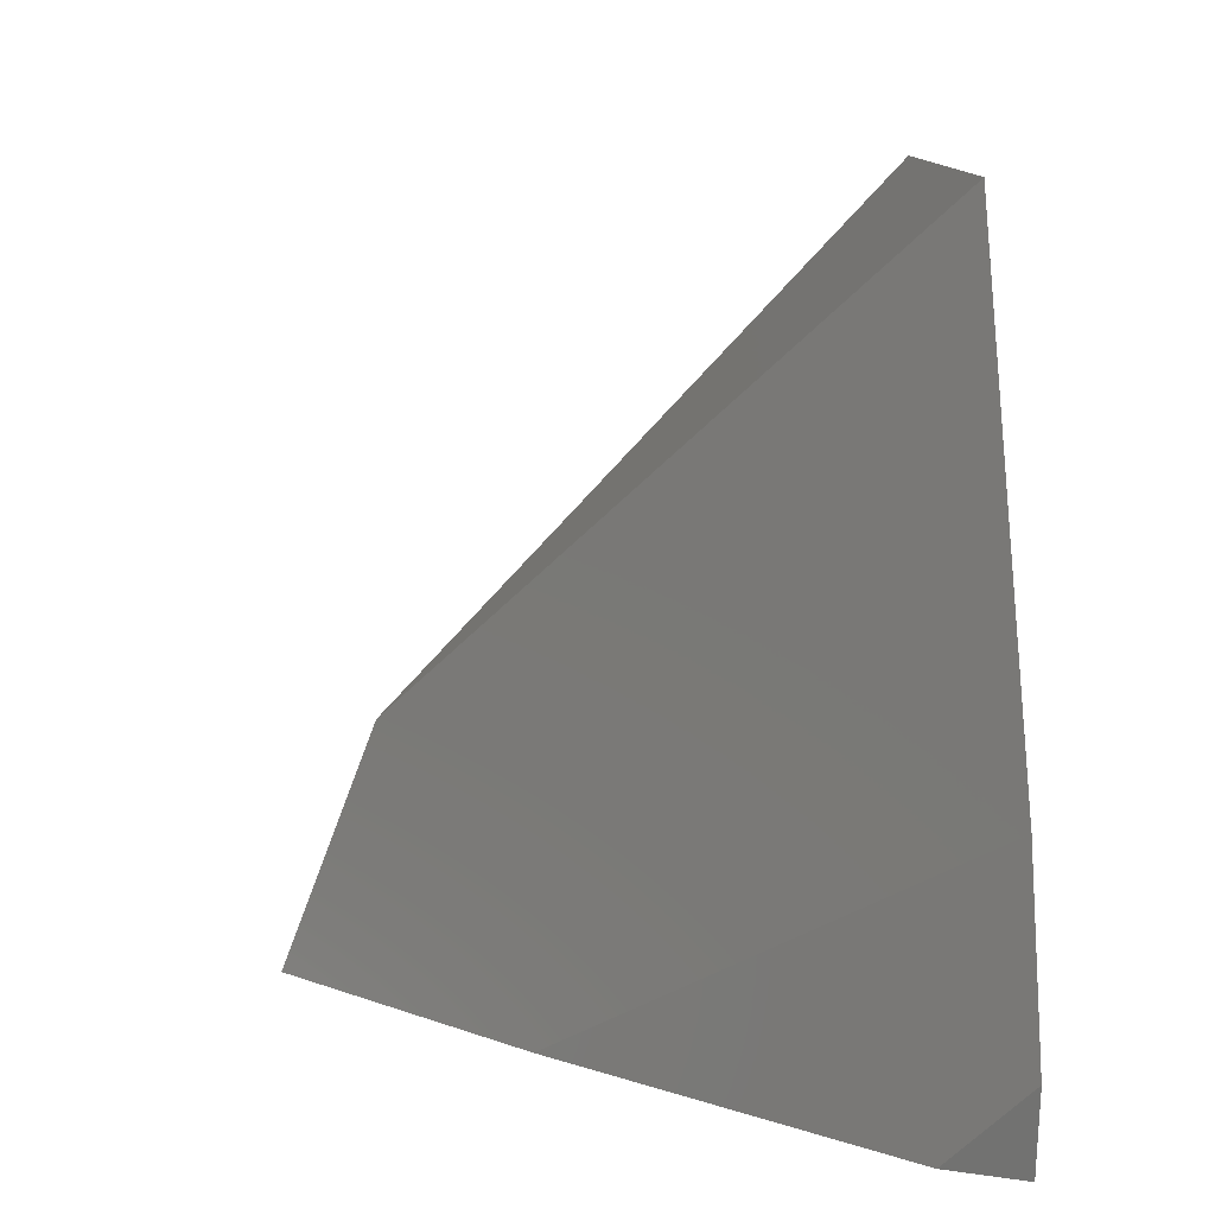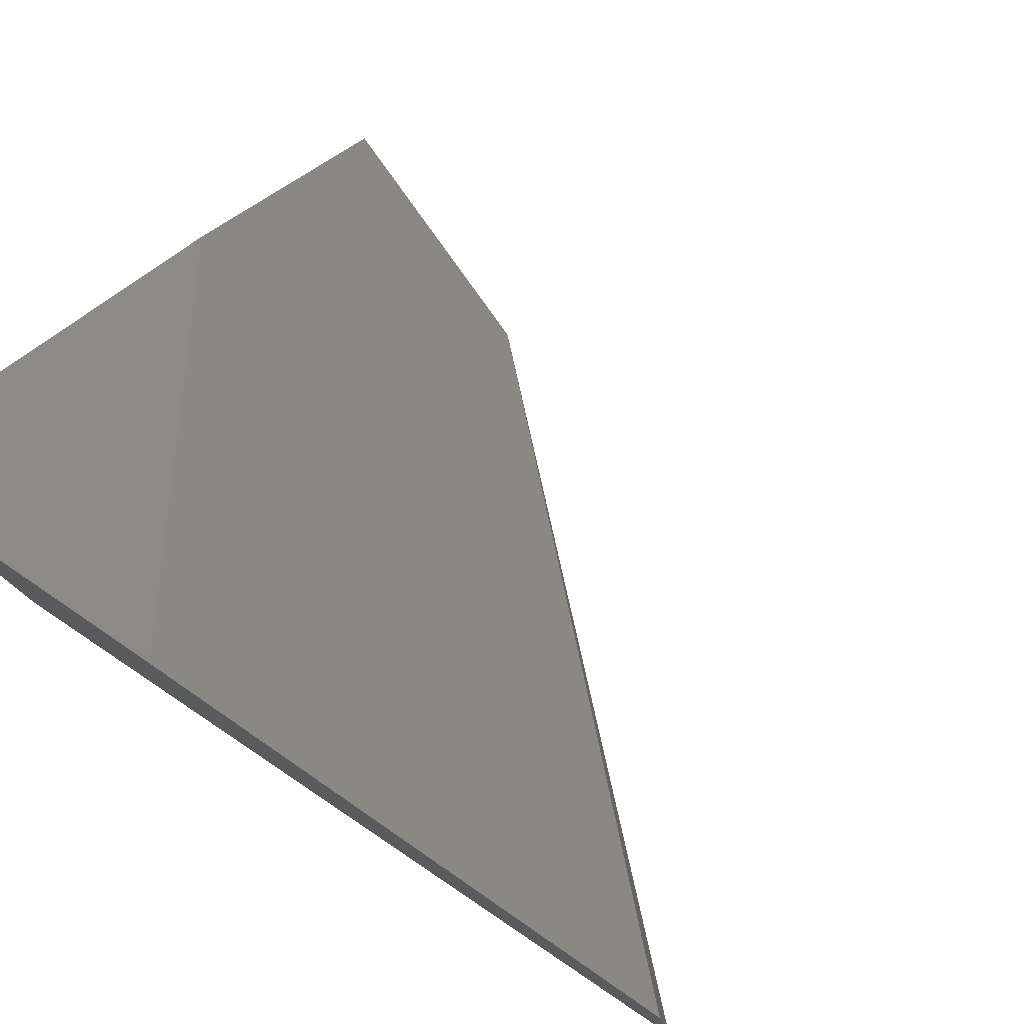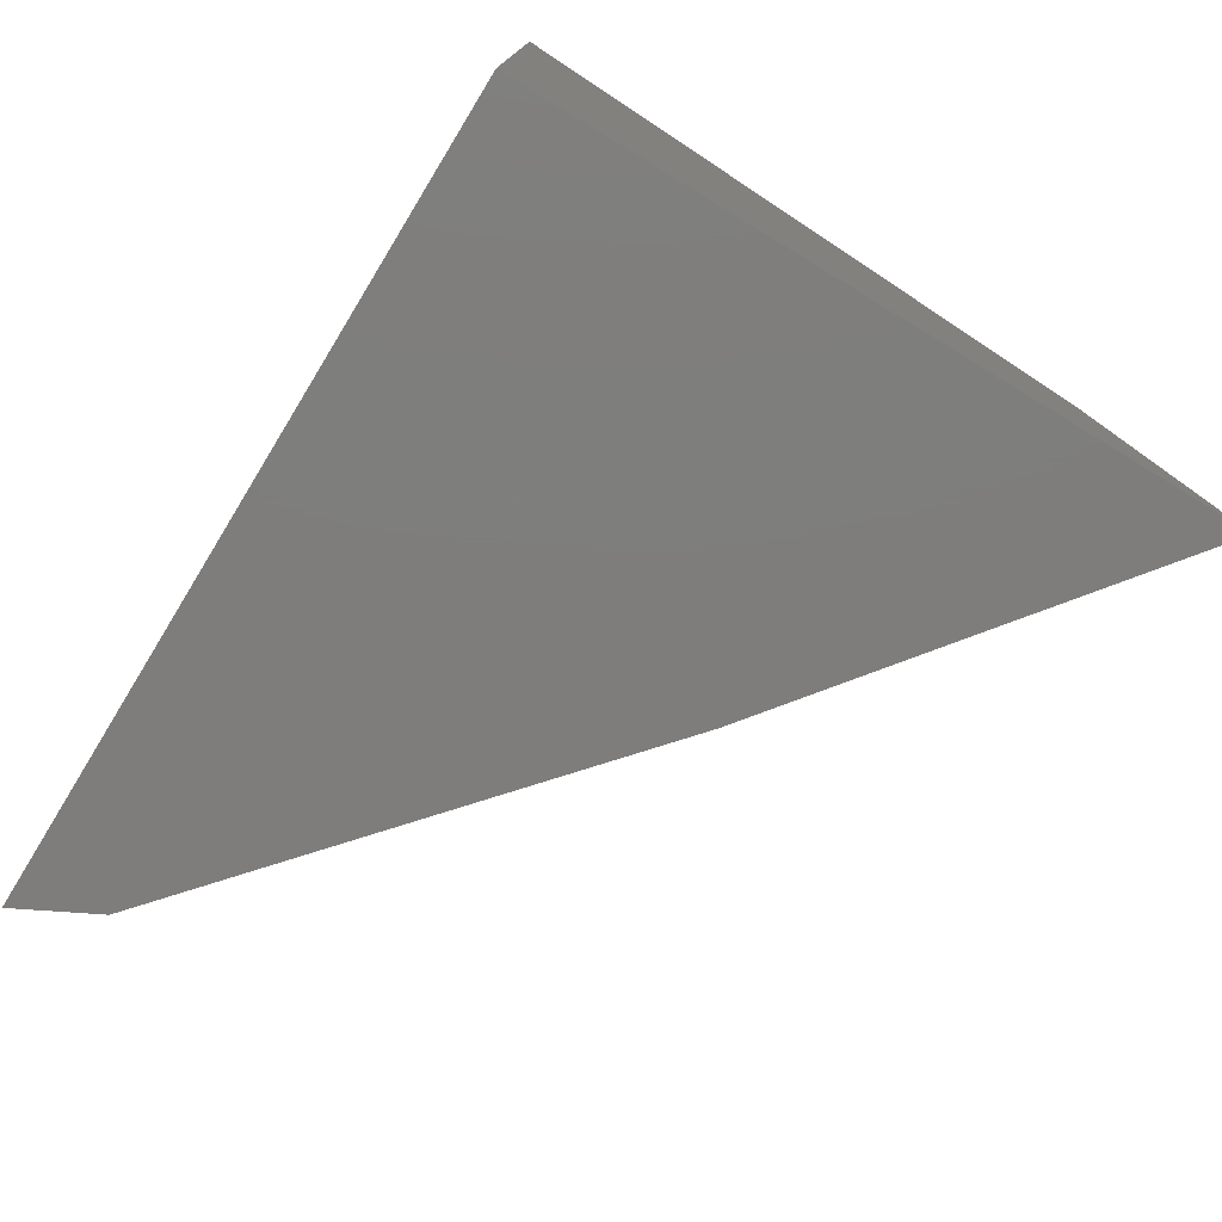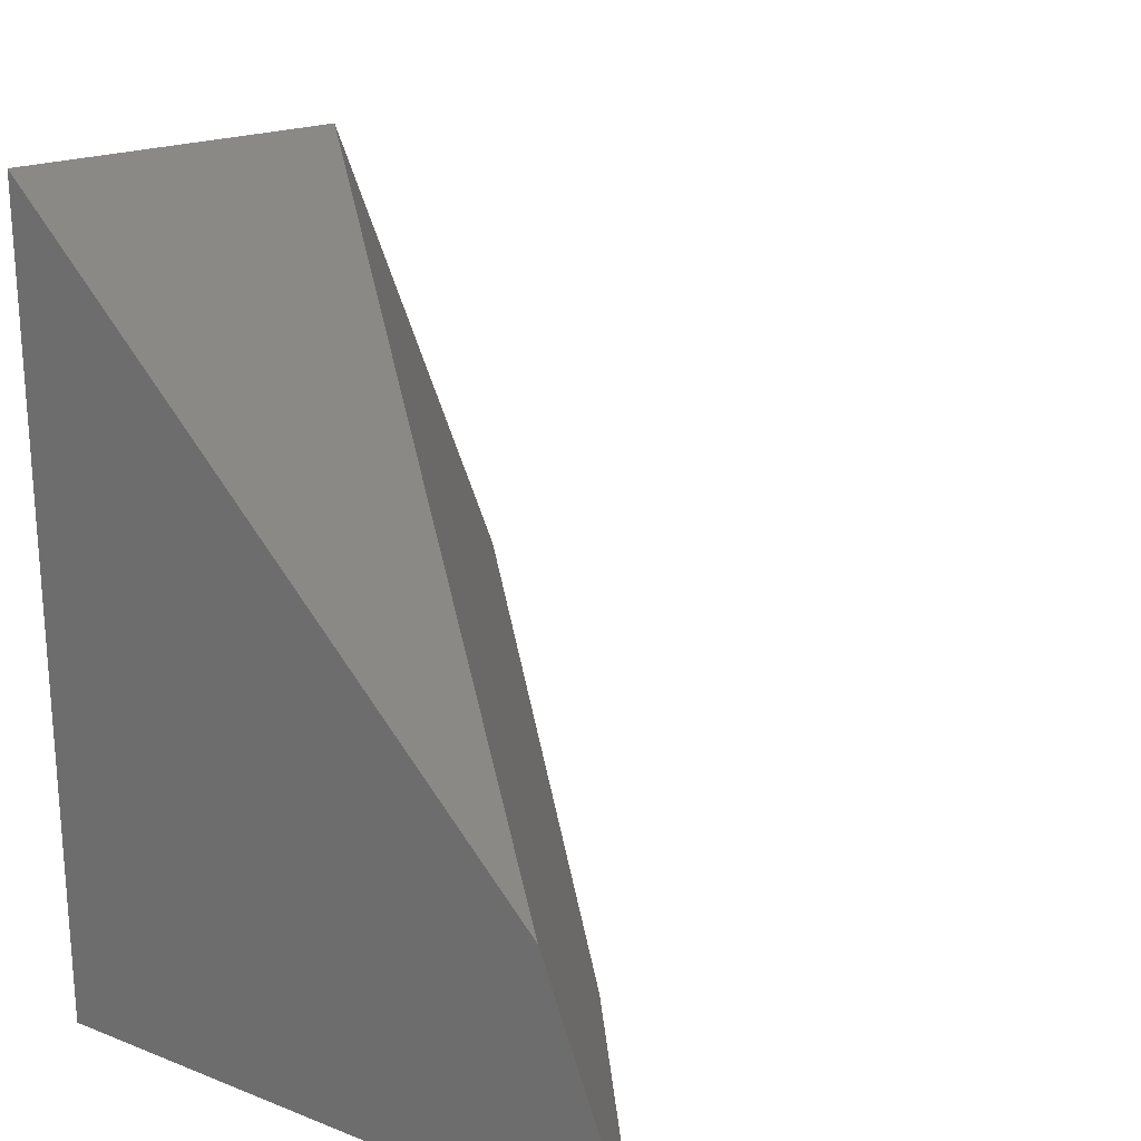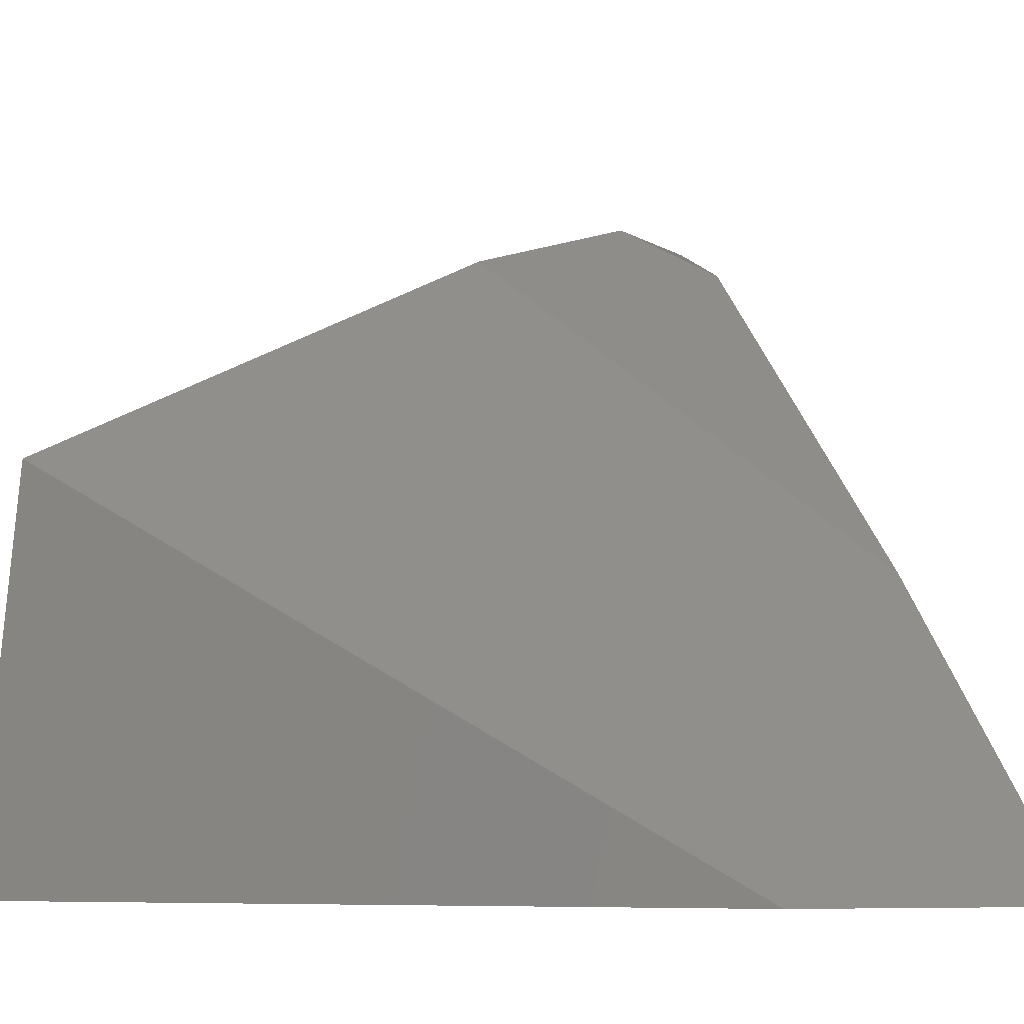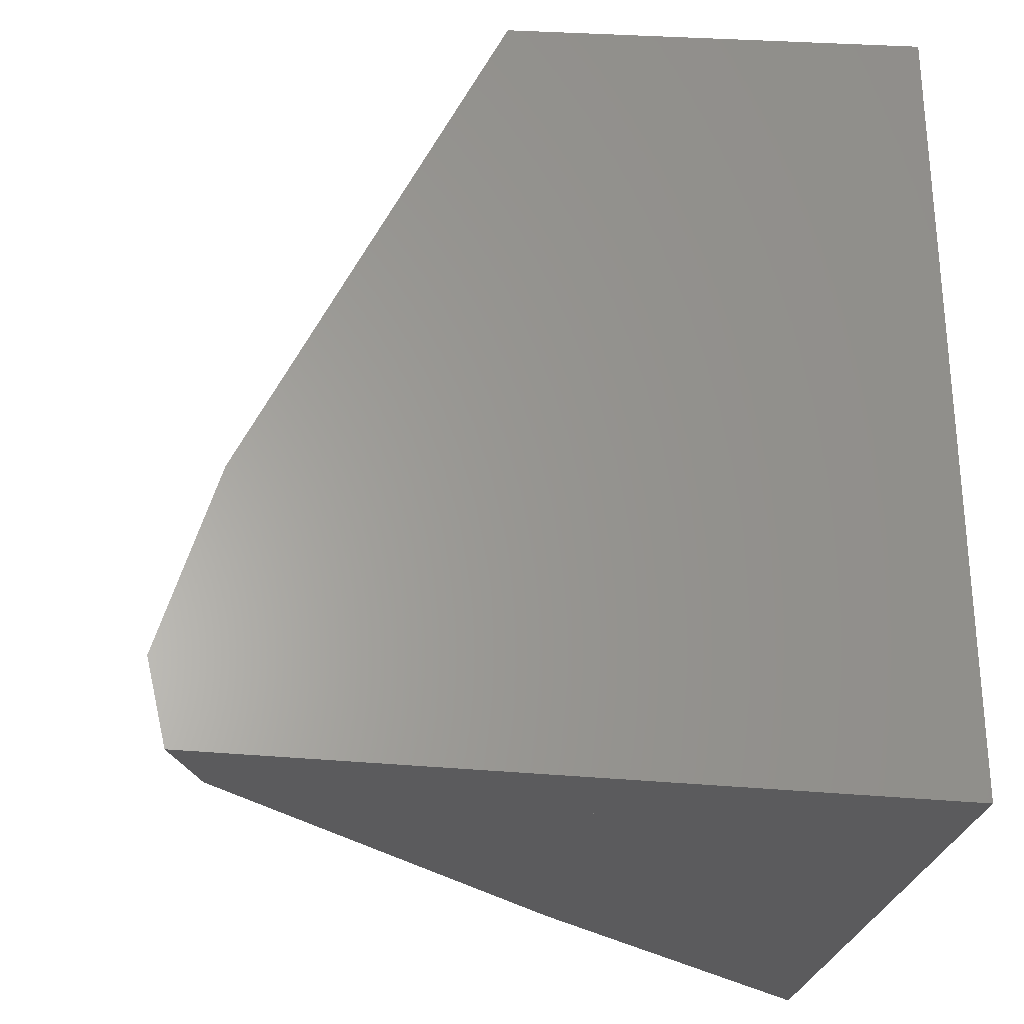
<metadata>
{"format":"stl","ext":"stl","renderer":"f3d","projection":"perspective","resolution":1024,"background":"white","views":[{"elev":6.2,"azim":177.5,"up":"+Z"},{"elev":79.7,"azim":-56.1,"up":"+Y"},{"elev":-77.3,"azim":-31.3,"up":"+Z"},{"elev":22.1,"azim":34.2,"up":"+Z"},{"elev":-6.1,"azim":59.5,"up":"+Y"},{"elev":-27.3,"azim":-100.3,"up":"+Z"}]}
</metadata>
<code>
# stl→obj: 34 verts, 56 faces
v -0.05556 -0.08521 -0.005428
v -0.04288 -0.09539 -0.01785
v -0.04166 -0.08824 -0.03579
v -0.05556 -0.0752 -0.02605
v -0.04173 -0.08787 -0.03674
v -0.05274 -0.07525 -0.03674
v -0.05556 -0.073 -0.03344
v -0.05556 -0.1021 -0.003834
v -0.05556 -0.07379 -0.03674
v -0.0342 -0.1024 -0.02637
v -0.03026 -0.1024 -0.03674
v -0.0403 -0.08952 -0.03674
v -0.04726 -0.1024 -0.01258
v -0.04327 -0.09559 -0.01743
v -0.05556 -0.1024 -0.003815
v -0.05556 -0.08927 -0.03674
v -0.05556 -0.09088 -0.03262
v -0.05556 -0.07495 -0.0269
v -0.05556 -0.1024 -0.01177
v -0.05556 -0.09778 -0.015
v -0.05556 -0.102 -0.0122
v -0.05556 -0.1024 -0.01193
v -0.05556 -0.09664 -0.0179
v -0.05556 -0.1024 -0.03188
v -0.05556 -0.09189 -0.03005
v -0.05556 -0.1024 -0.03674
v -0.05544 -0.1024 -0.01194
v -0.04403 -0.1024 -0.02912
v -0.03638 -0.1024 -0.02406
v -0.03898 -0.1024 -0.03674
v -0.05261 -0.1024 -0.0348
v -0.05065 -0.1024 -0.03674
v -0.04833 -0.08922 -0.03674
v -0.04821 -0.08853 -0.03674
f 1 2 3
f 1 3 4
f 5 6 7
f 5 7 4
f 5 4 3
f 8 2 1
f 9 7 6
f 2 10 11
f 2 11 12
f 2 12 3
f 13 14 8
f 13 8 15
f 5 3 12
f 10 2 14
f 10 14 13
f 9 16 17
f 9 17 18
f 9 18 7
f 1 4 18
f 1 18 17
f 1 17 8
f 19 15 8
f 19 8 20
f 19 20 21
f 22 19 21
f 21 20 23
f 24 22 21
f 24 21 23
f 24 23 25
f 16 26 17
f 26 24 25
f 26 25 17
f 15 19 27
f 15 27 13
f 19 22 27
f 28 29 13
f 28 13 27
f 30 11 10
f 30 10 29
f 30 29 28
f 22 24 31
f 22 31 28
f 22 28 27
f 32 30 28
f 32 28 31
f 24 26 31
f 26 32 31
f 16 9 6
f 16 6 5
f 11 30 33
f 11 33 34
f 11 34 5
f 11 5 12
f 30 32 33
f 32 26 16
f 32 16 34

</code>
